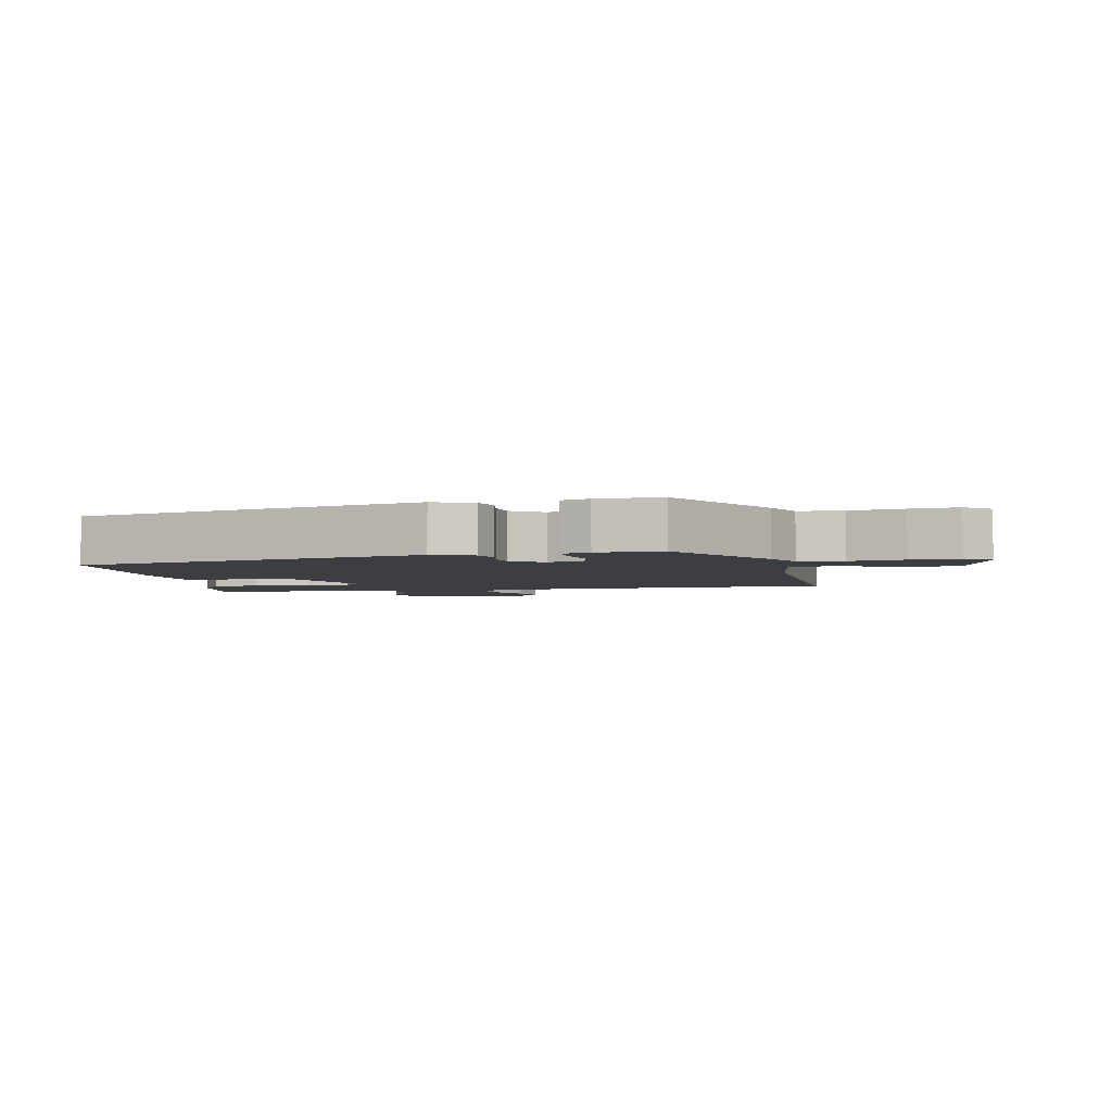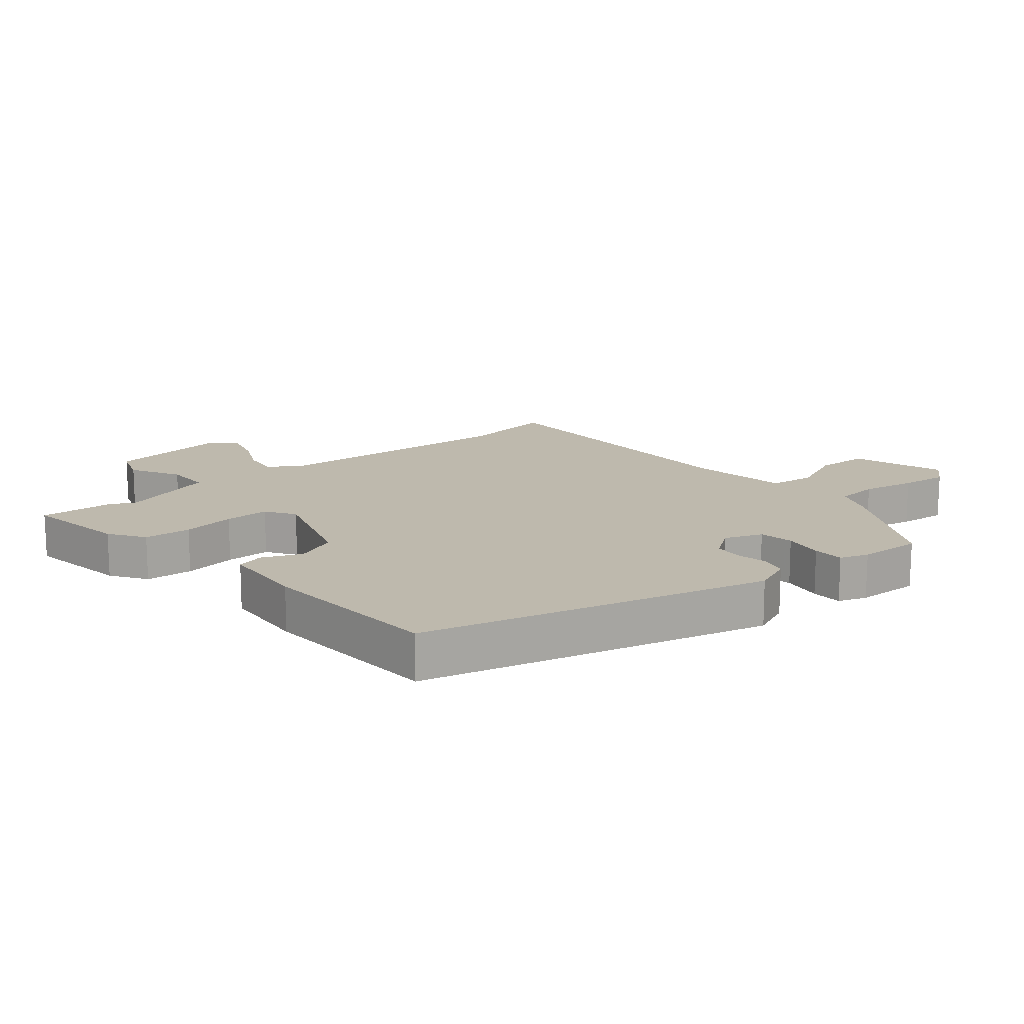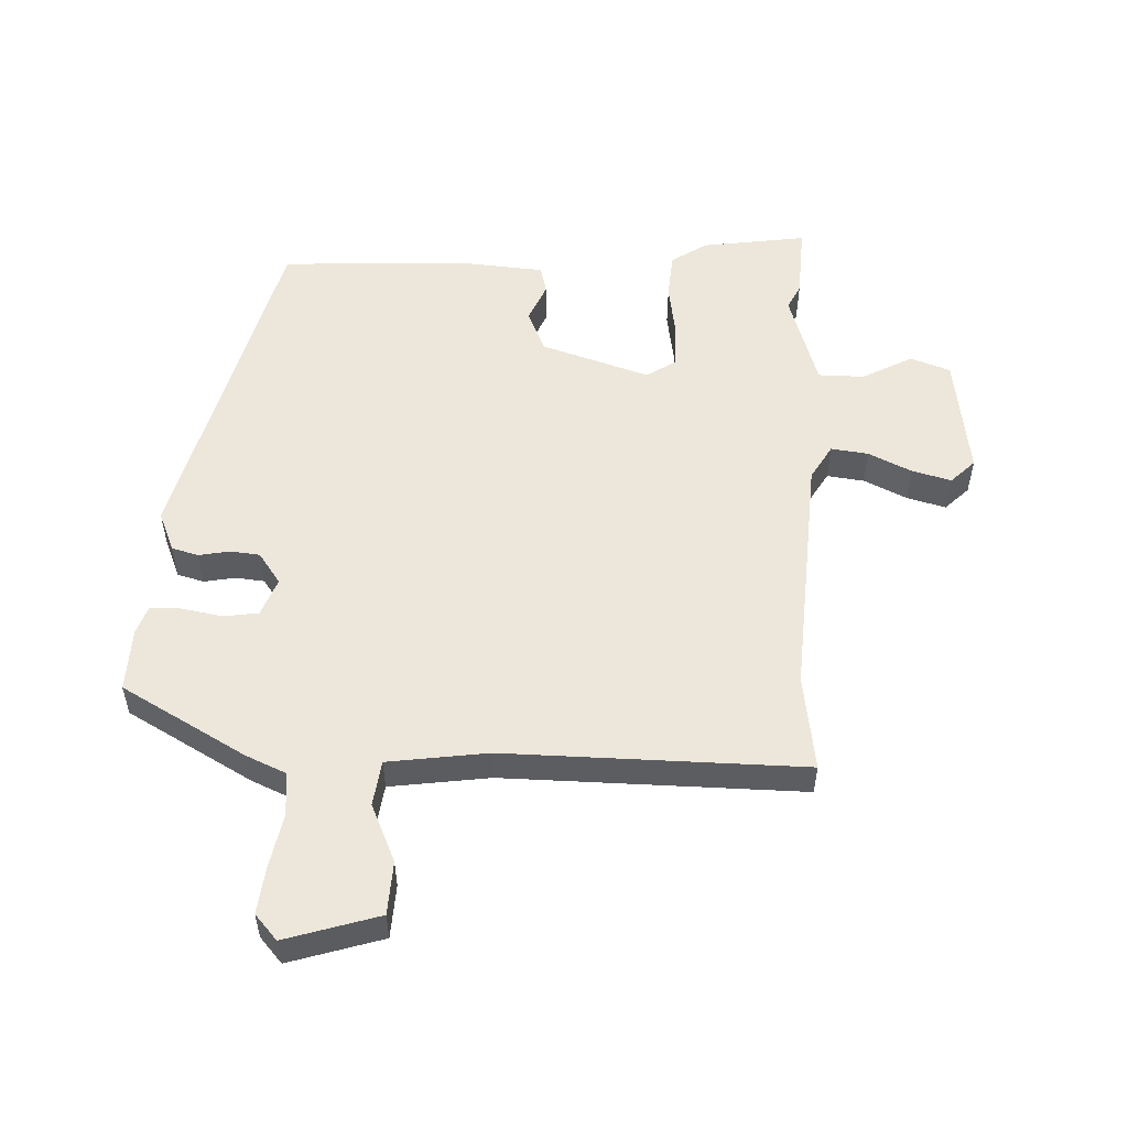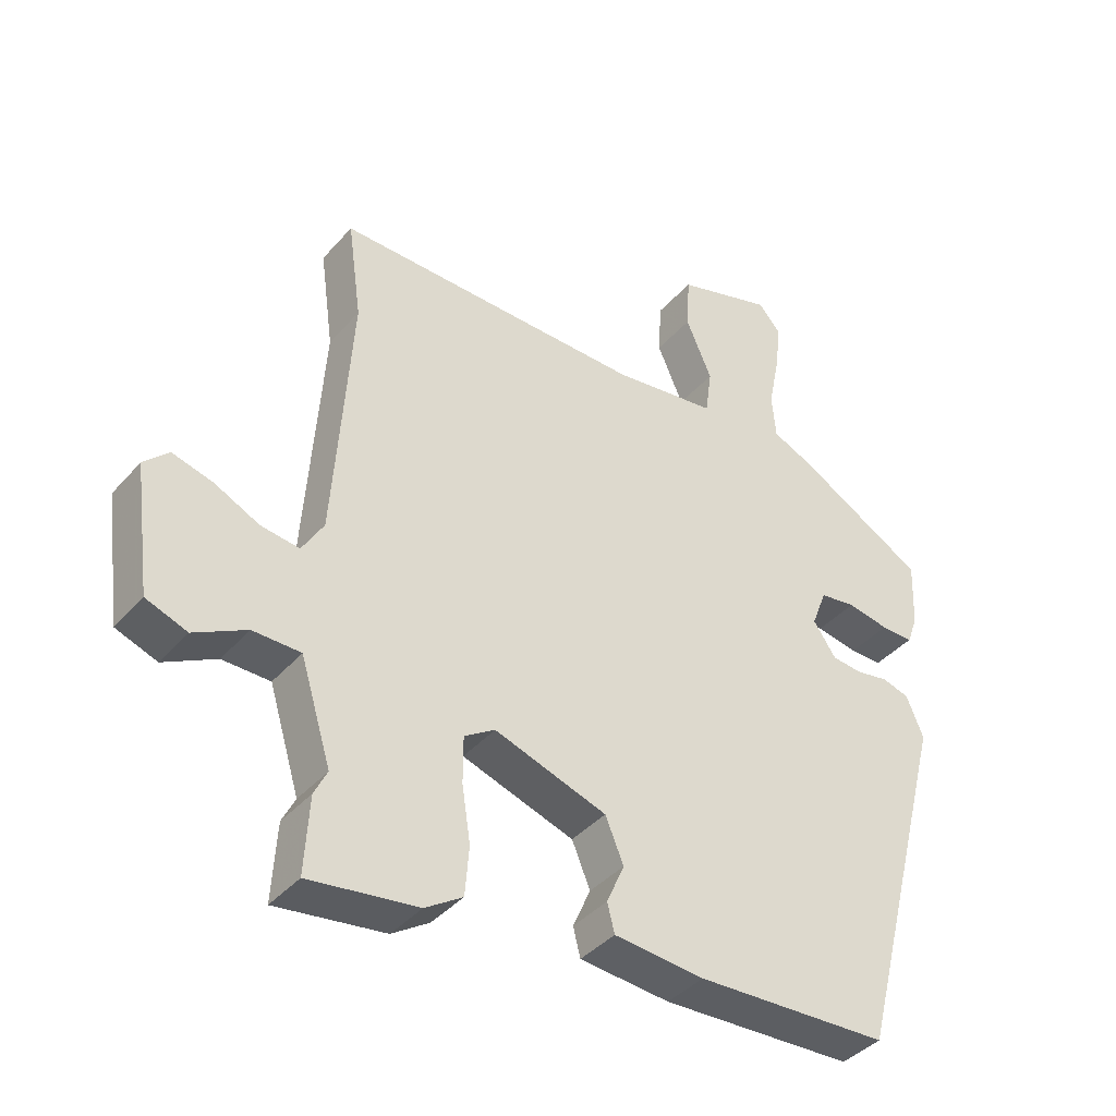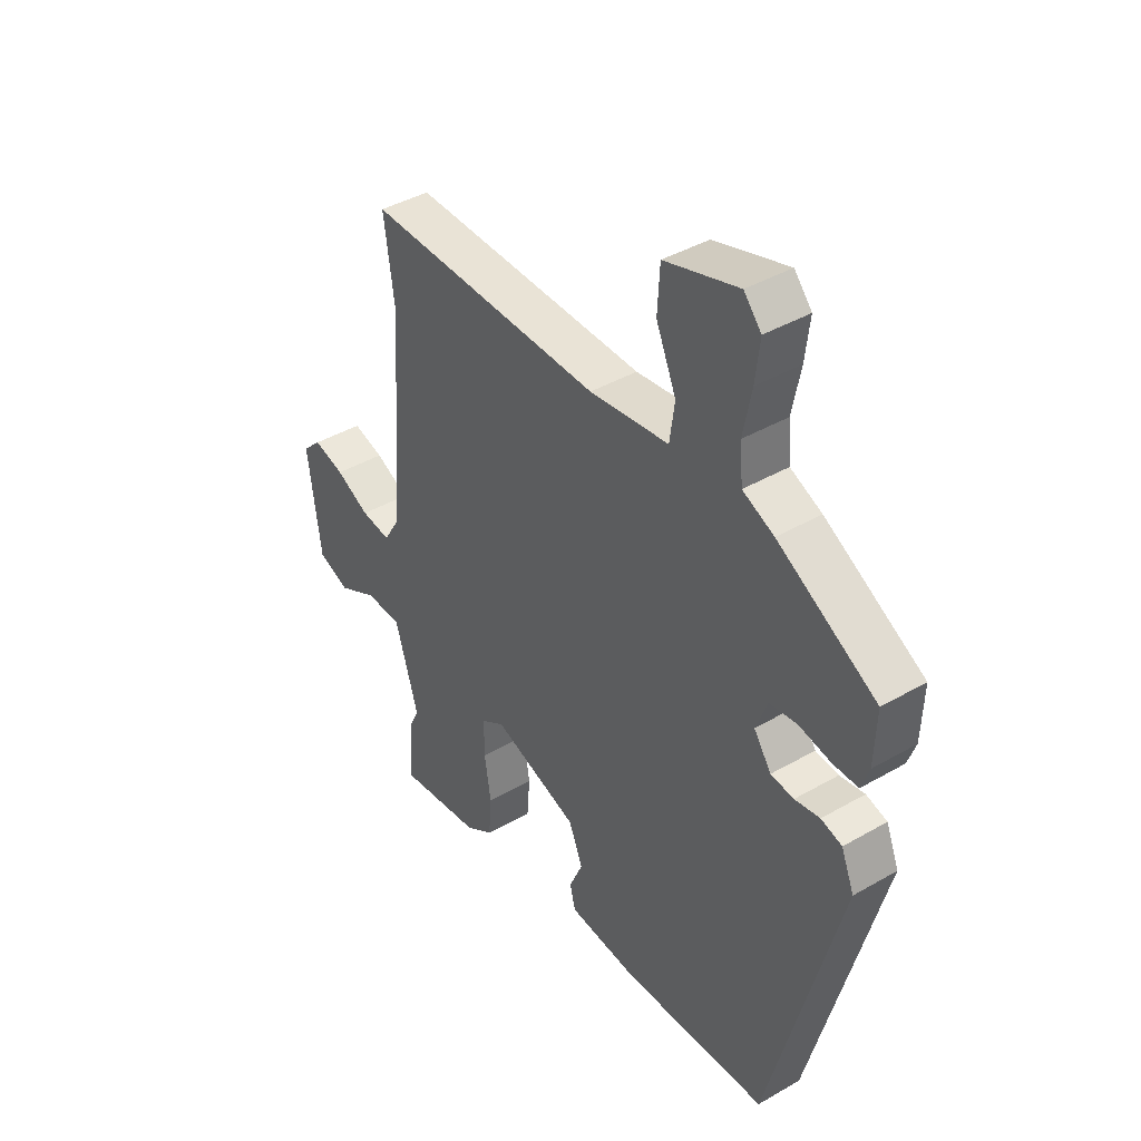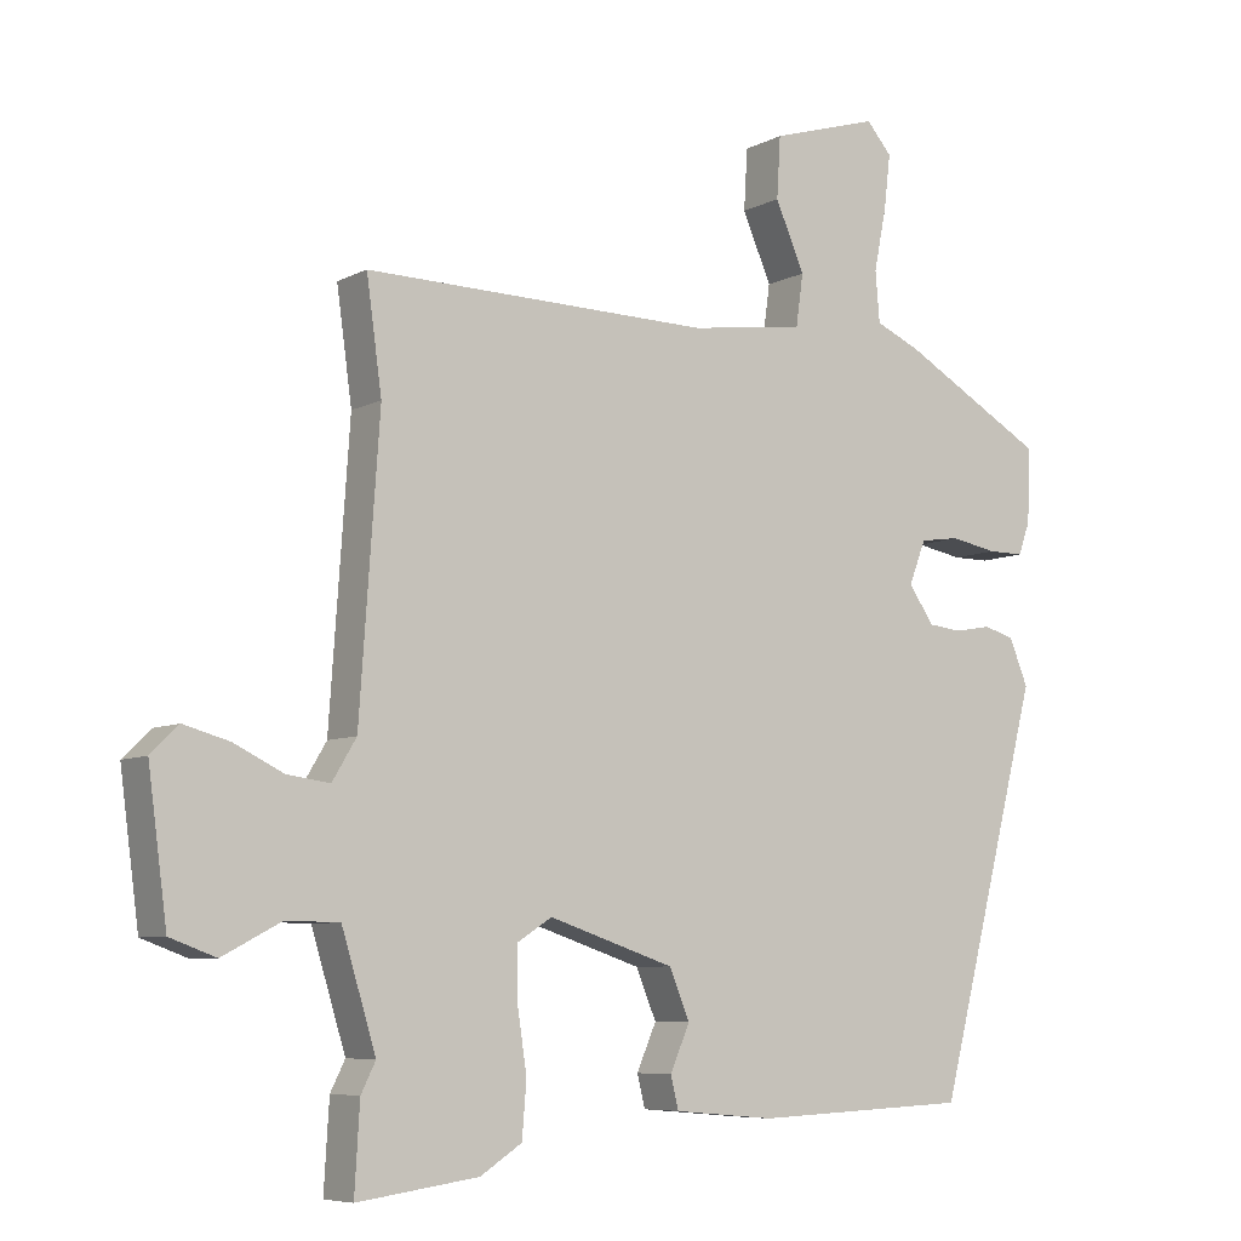
<metadata>
{"format":"obj","ext":"obj","renderer":"f3d","projection":"perspective","resolution":1024,"background":"white","views":[{"elev":-3.4,"azim":-78.7,"up":"+Y"},{"elev":15.3,"azim":-130.3,"up":"+Y"},{"elev":53.7,"azim":2.0,"up":"+Y"},{"elev":-39.9,"azim":143.4,"up":"+Z"},{"elev":41.0,"azim":-125.2,"up":"+Z"},{"elev":-7.1,"azim":145.2,"up":"+Z"}]}
</metadata>
<code>
v -0.376 0.07 -0.472
v -0.518 0.07 0.075
v -0.492 0.07 0.138
v -0.45 0.07 0.15
v -0.4 0.07 0.141
v -0.354 0.07 0.146
v -0.319 0.07 0.196
v -0.342 0.07 0.256
v -0.397 0.07 0.264
v -0.461 0.07 0.252
v -0.511 0.07 0.252
v -0.527 0.07 0.297
v -0.531 0.07 0.398
v -0.334 0.07 0.51
v -0.271 0.07 0.538
v -0.265 0.07 0.607
v -0.282 0.07 0.692
v -0.291 0.07 0.767
v -0.256 0.07 0.807
v -0.108 0.07 0.762
v -0.103 0.07 0.678
v -0.143 0.07 0.586
v -0.133 0.07 0.514
v 0.026 0.07 0.493
v 0.5 0.07 0.501
v 0.479 0.07 0.349
v 0.506 0.07 -0.042
v 0.539 0.07 -0.097
v 0.598 0.07 -0.089
v 0.666 0.07 -0.056
v 0.728 0.07 -0.039
v 0.766 0.07 -0.076
v 0.74 0.07 -0.271
v 0.677 0.07 -0.294
v 0.597 0.07 -0.252
v 0.524 0.07 -0.253
v 0.477 0.07 -0.406
v 0.497 0.07 -0.446
v 0.504 0.07 -0.564
v 0.338 0.07 -0.541
v 0.281 0.07 -0.504
v 0.275 0.07 -0.429
v 0.288 0.07 -0.344
v 0.288 0.07 -0.273
v 0.241 0.07 -0.243
v 0.069 0.07 -0.3
v 0.041 0.07 -0.367
v 0.068 0.07 -0.429
v 0.057 0.07 -0.473
v -0.081 0.07 -0.485
v -0.376 0 -0.472
v -0.518 0 0.075
v -0.492 0 0.138
v -0.45 0 0.15
v -0.4 0 0.141
v -0.354 0 0.146
v -0.319 0 0.196
v -0.342 0 0.256
v -0.397 0 0.264
v -0.461 0 0.252
v -0.511 0 0.252
v -0.527 0 0.297
v -0.531 0 0.398
v -0.334 0 0.51
v -0.271 0 0.538
v -0.265 0 0.607
v -0.282 0 0.692
v -0.291 0 0.767
v -0.256 0 0.807
v -0.108 0 0.762
v -0.103 0 0.678
v -0.143 0 0.586
v -0.133 0 0.514
v 0.026 0 0.493
v 0.5 0 0.501
v 0.479 0 0.349
v 0.506 0 -0.042
v 0.539 0 -0.097
v 0.598 0 -0.089
v 0.666 0 -0.056
v 0.728 0 -0.039
v 0.766 0 -0.076
v 0.74 0 -0.271
v 0.677 0 -0.294
v 0.597 0 -0.252
v 0.524 0 -0.253
v 0.477 0 -0.406
v 0.497 0 -0.446
v 0.504 0 -0.564
v 0.338 0 -0.541
v 0.281 0 -0.504
v 0.275 0 -0.429
v 0.288 0 -0.344
v 0.288 0 -0.273
v 0.241 0 -0.243
v 0.069 0 -0.3
v 0.041 0 -0.367
v 0.068 0 -0.429
v 0.057 0 -0.473
v -0.081 0 -0.485
f 3 4 5
f 2 3 5
f 1 2 5
f 50 1 5
f 49 50 5
f 48 49 5
f 47 48 5
f 46 47 5 6
f 45 46 6 7
f 44 45 7 8
f 41 42 43
f 40 41 43
f 39 40 43
f 38 39 43
f 37 38 43
f 36 37 43 44
f 33 34 35
f 32 33 35
f 31 32 35
f 30 31 35
f 29 30 35
f 28 29 35 36
f 36 44 8
f 28 36 8
f 27 28 8
f 24 25 26
f 26 27 8
f 24 26 8
f 23 24 8
f 20 21 22
f 19 20 22
f 18 19 22
f 17 18 22
f 16 17 22
f 15 16 22 23
f 14 15 23
f 13 14 23
f 12 13 23
f 11 12 23
f 10 11 23
f 9 10 23
f 8 9 23
f 55 54 53
f 55 53 52
f 55 52 51
f 55 51 100
f 55 100 99
f 55 99 98
f 55 98 97
f 56 55 97 96
f 57 56 96 95
f 58 57 95 94
f 93 92 91
f 93 91 90
f 93 90 89
f 93 89 88
f 93 88 87
f 94 93 87 86
f 85 84 83
f 85 83 82
f 85 82 81
f 85 81 80
f 85 80 79
f 86 85 79 78
f 58 94 86
f 58 86 78
f 58 78 77
f 76 75 74
f 58 77 76
f 58 76 74
f 58 74 73
f 72 71 70
f 72 70 69
f 72 69 68
f 72 68 67
f 72 67 66
f 73 72 66 65
f 73 65 64
f 73 64 63
f 73 63 62
f 73 62 61
f 73 61 60
f 73 60 59
f 73 59 58
f 1 51 52 2
f 2 52 53 3
f 3 53 54 4
f 4 54 55 5
f 5 55 56 6
f 6 56 57 7
f 7 57 58 8
f 8 58 59 9
f 9 59 60 10
f 10 60 61 11
f 11 61 62 12
f 12 62 63 13
f 13 63 64 14
f 14 64 65 15
f 15 65 66 16
f 16 66 67 17
f 17 67 68 18
f 18 68 69 19
f 19 69 70 20
f 20 70 71 21
f 21 71 72 22
f 22 72 73 23
f 23 73 74 24
f 24 74 75 25
f 25 75 76 26
f 26 76 77 27
f 27 77 78 28
f 28 78 79 29
f 29 79 80 30
f 30 80 81 31
f 31 81 82 32
f 32 82 83 33
f 33 83 84 34
f 34 84 85 35
f 35 85 86 36
f 36 86 87 37
f 37 87 88 38
f 38 88 89 39
f 39 89 90 40
f 40 90 91 41
f 41 91 92 42
f 42 92 93 43
f 43 93 94 44
f 44 94 95 45
f 45 95 96 46
f 46 96 97 47
f 47 97 98 48
f 48 98 99 49
f 49 99 100 50
f 50 100 51 1

</code>
